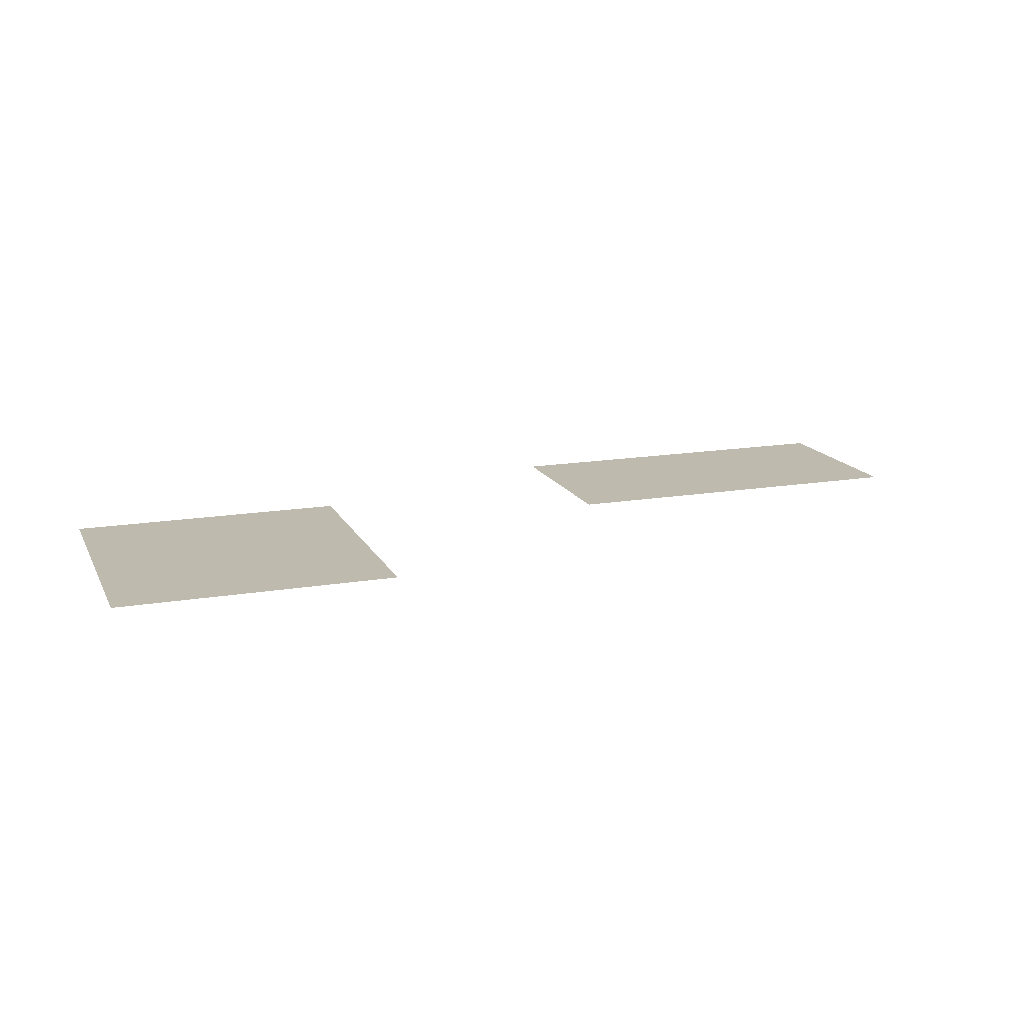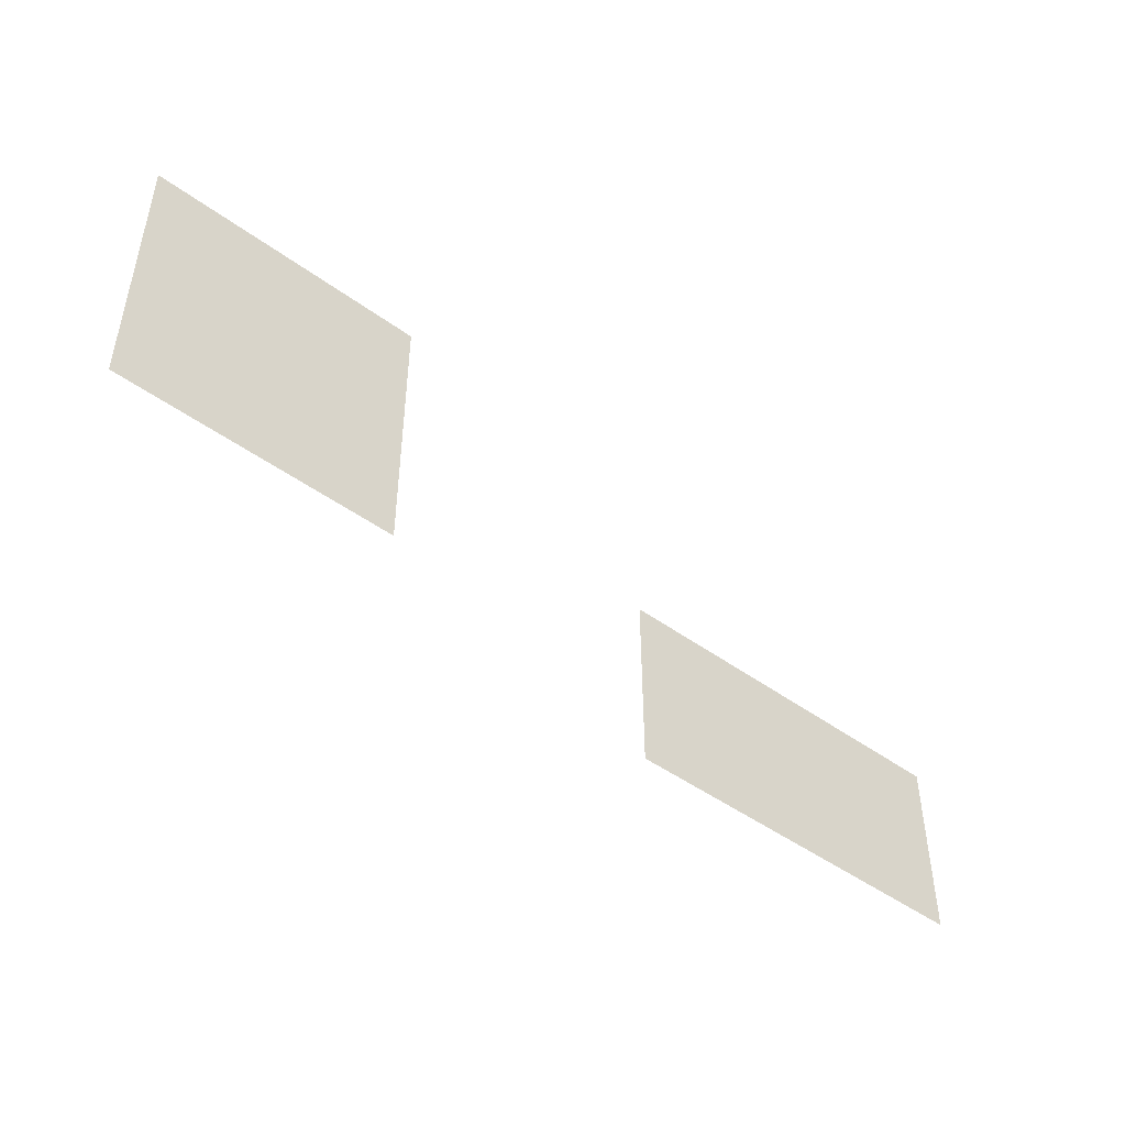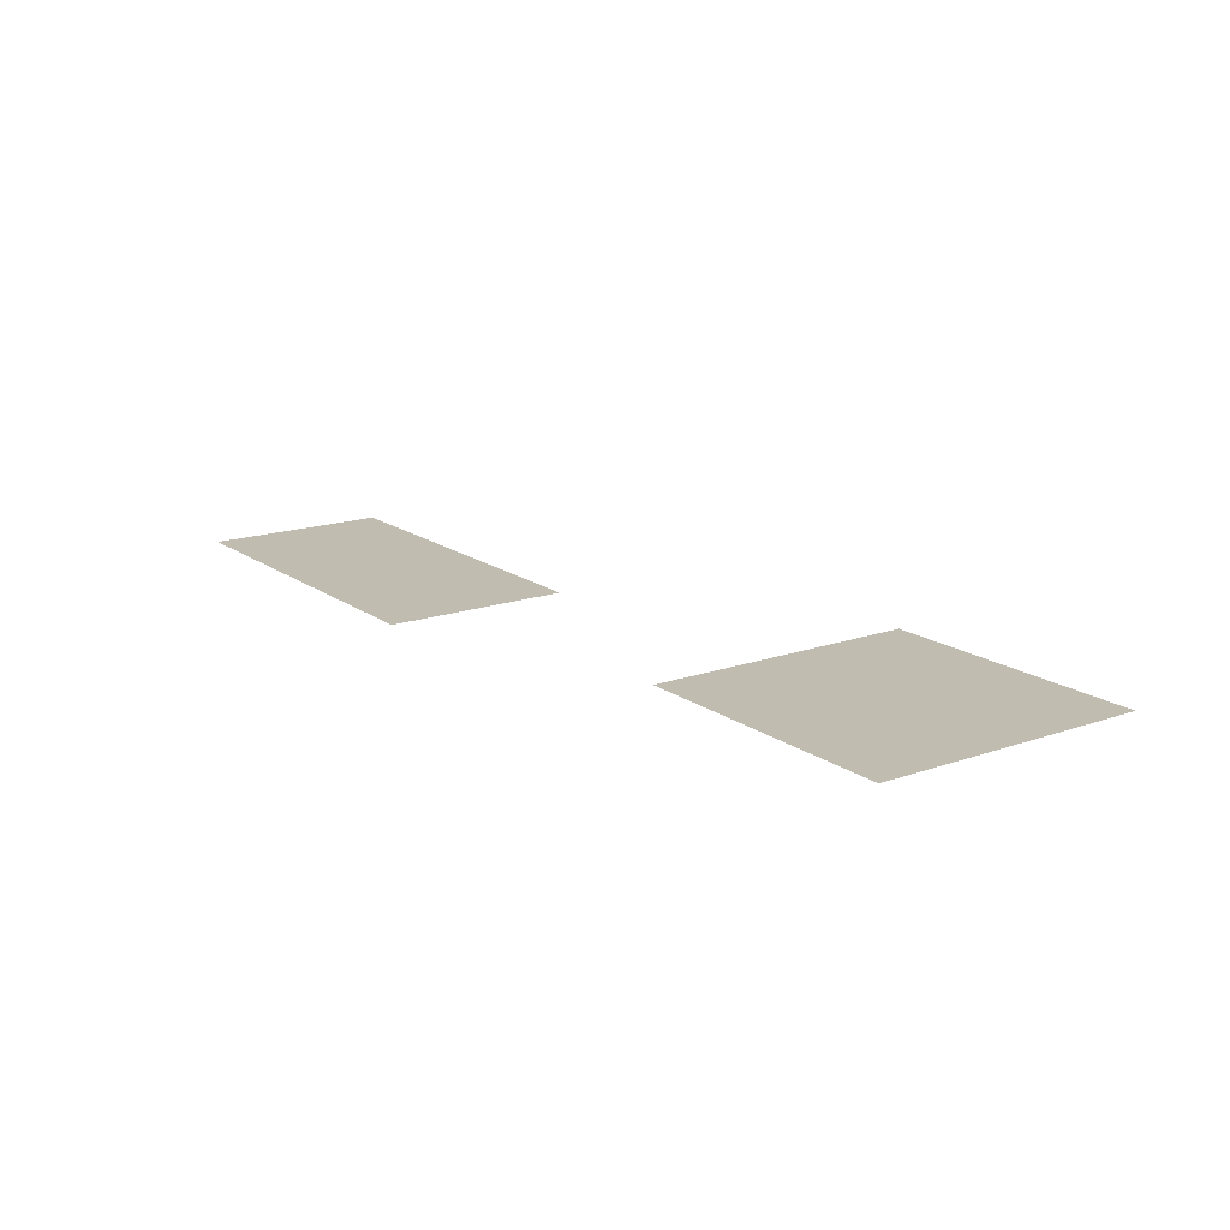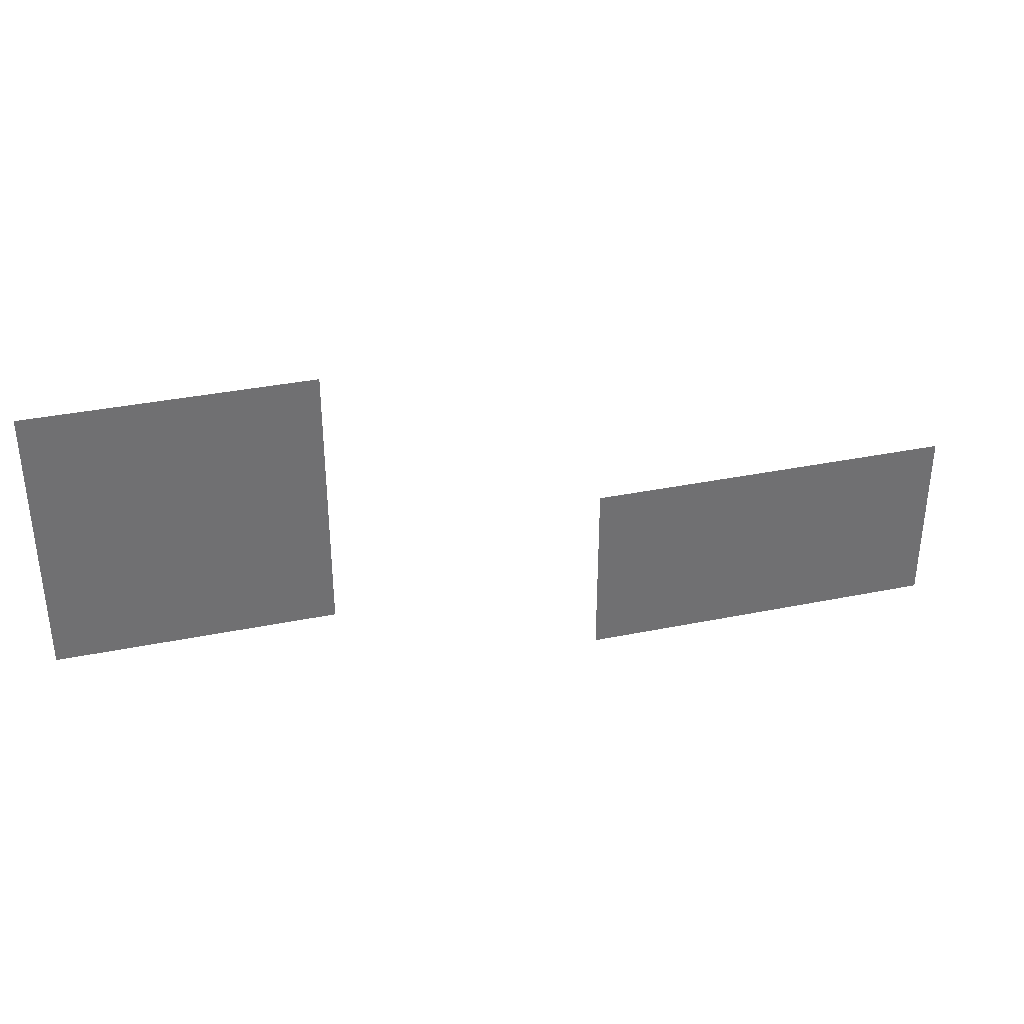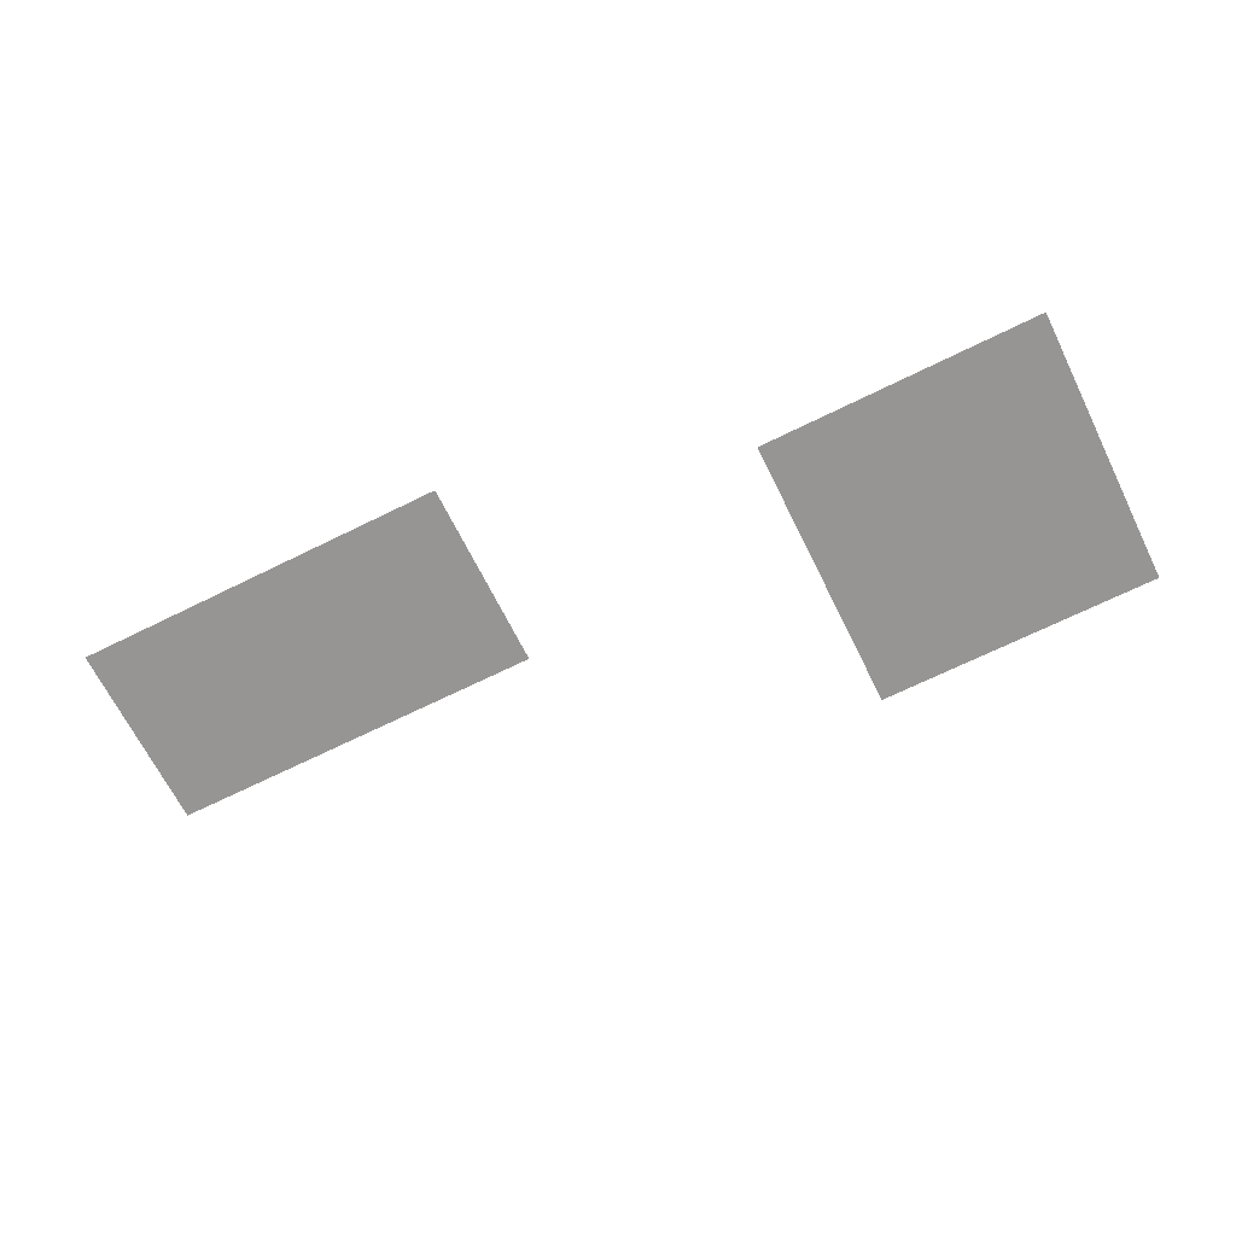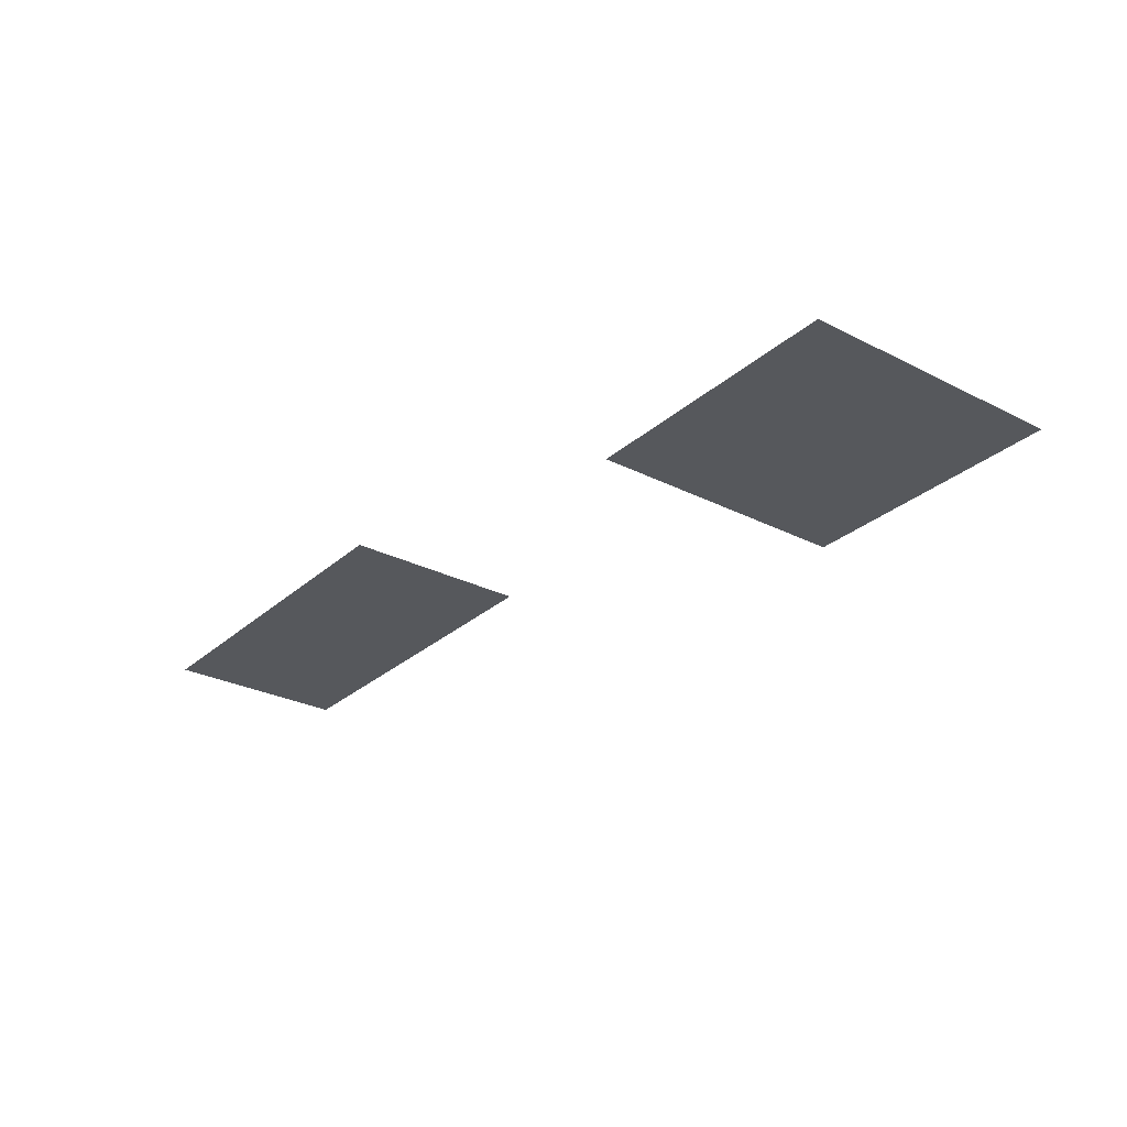
<metadata>
{"format":"obj","ext":"obj","renderer":"f3d","projection":"perspective","resolution":1024,"background":"white","views":[{"elev":15.8,"azim":160.5,"up":"+Z"},{"elev":-46.9,"azim":140.4,"up":"+Y"},{"elev":16.6,"azim":54.6,"up":"+Z"},{"elev":35.3,"azim":164.9,"up":"+Y"},{"elev":-67.6,"azim":26.4,"up":"+Z"},{"elev":-28.2,"azim":52.5,"up":"+Z"}]}
</metadata>
<code>
v -11 -6 0
v -12 -6 0
v -12 -5 0
v -11 -5 0
v -10 -6 0
v -11 -6 0
v -11 -5 0
v -10 -5 0
v -9 -6 0
v -10 -6 0
v -10 -5 0
v -9 -5 0
v -8 -6 0
v -9 -6 0
v -9 -5 0
v -8 -5 0
v -11 -5 0
v -12 -5 0
v -12 -4 0
v -11 -4 0
v -10 -5 0
v -11 -5 0
v -11 -4 0
v -10 -4 0
v -9 -5 0
v -10 -5 0
v -10 -4 0
v -9 -4 0
v -8 -5 0
v -9 -5 0
v -9 -4 0
v -8 -4 0
v -4 -5 0
v -5 -5 0
v -5 -4 0
v -4 -4 0
v -3 -5 0
v -4 -5 0
v -4 -4 0
v -3 -4 0
v -2 -5 0
v -3 -5 0
v -3 -4 0
v -2 -4 0
v -4 -4 0
v -5 -4 0
v -5 -3 0
v -4 -3 0
v -3 -4 0
v -4 -4 0
v -4 -3 0
v -3 -3 0
v -2 -4 0
v -3 -4 0
v -3 -3 0
v -2 -3 0
v -4 -3 0
v -5 -3 0
v -5 -2 0
v -4 -2 0
v -3 -3 0
v -4 -3 0
v -4 -2 0
v -3 -2 0
v -2 -3 0
v -3 -3 0
v -3 -2 0
v -2 -2 0
g House1Interior_mesh_0003
f 1 2 3 4
f 5 6 7 8
f 9 10 11 12
f 13 14 15 16
f 17 18 19 20
f 21 22 23 24
f 25 26 27 28
f 29 30 31 32
f 33 34 35 36
f 37 38 39 40
f 41 42 43 44
f 45 46 47 48
f 49 50 51 52
f 53 54 55 56
f 57 58 59 60
f 61 62 63 64
f 65 66 67 68

</code>
